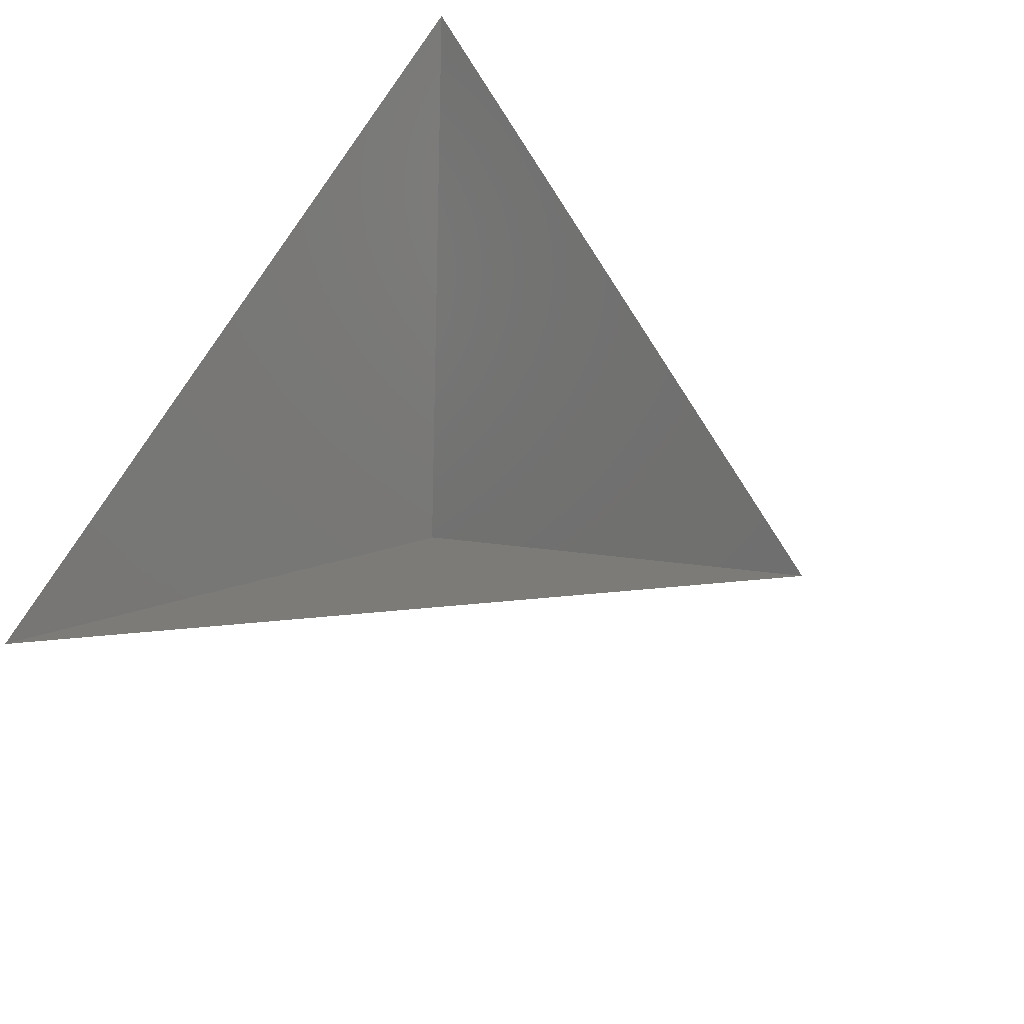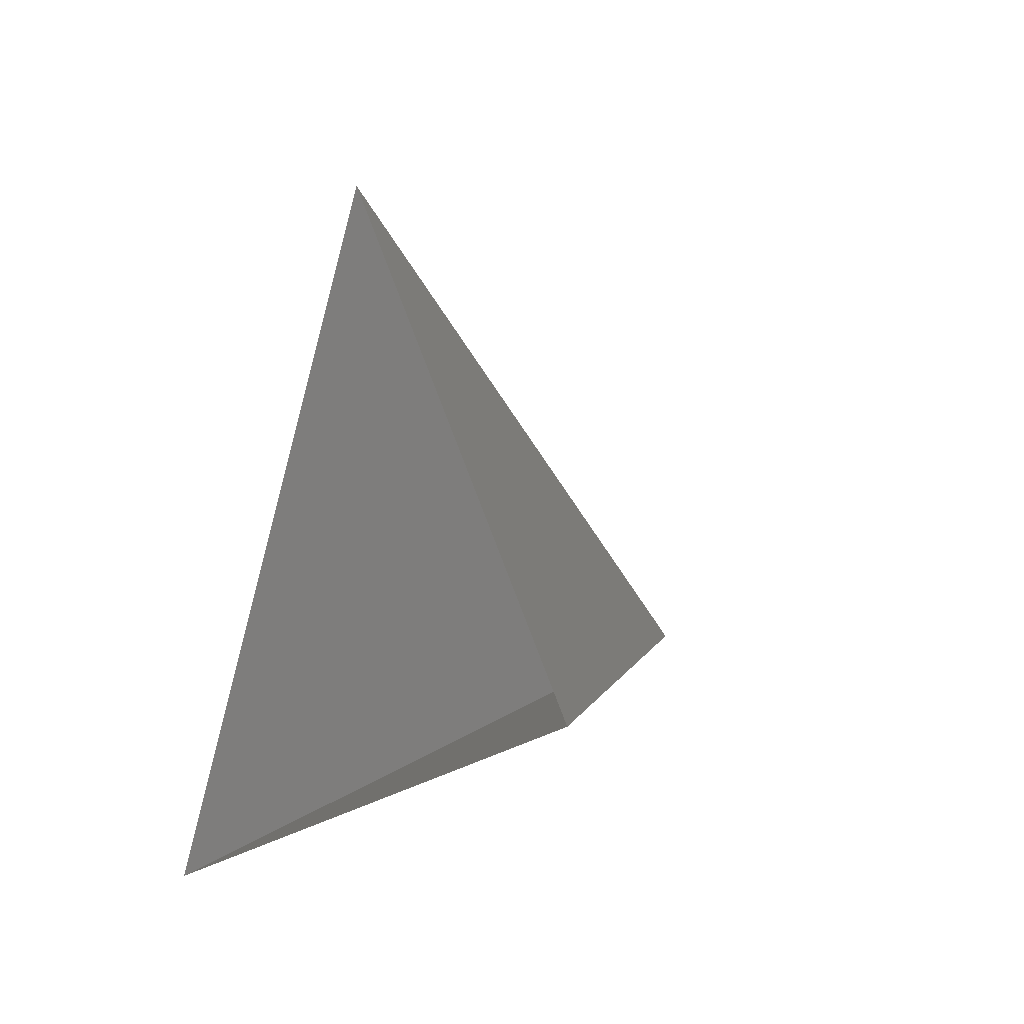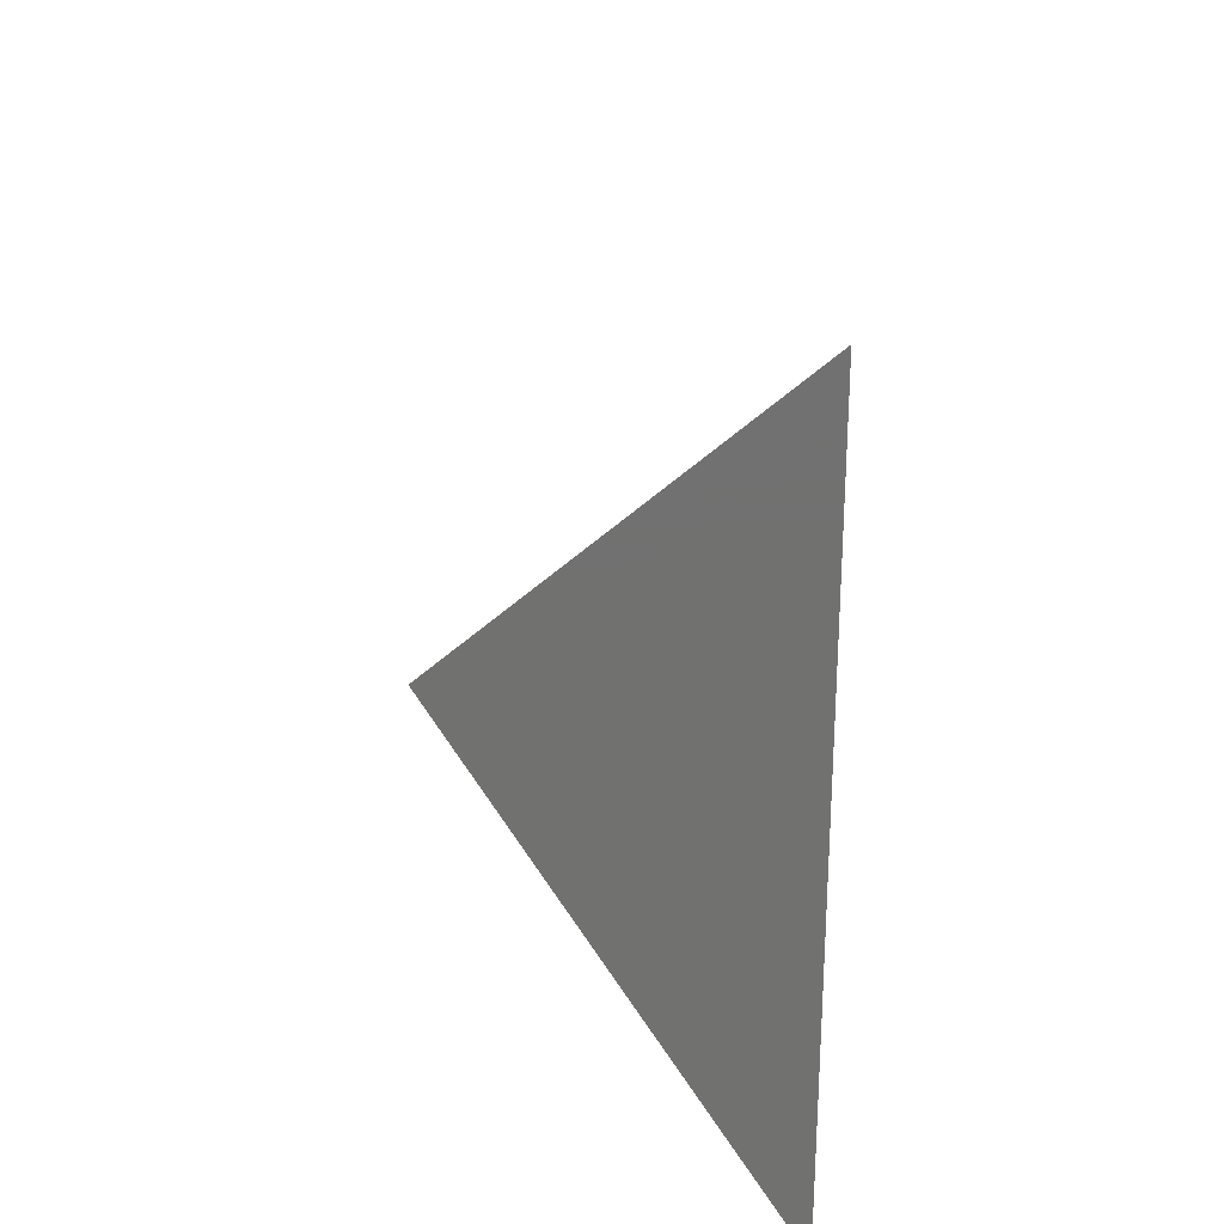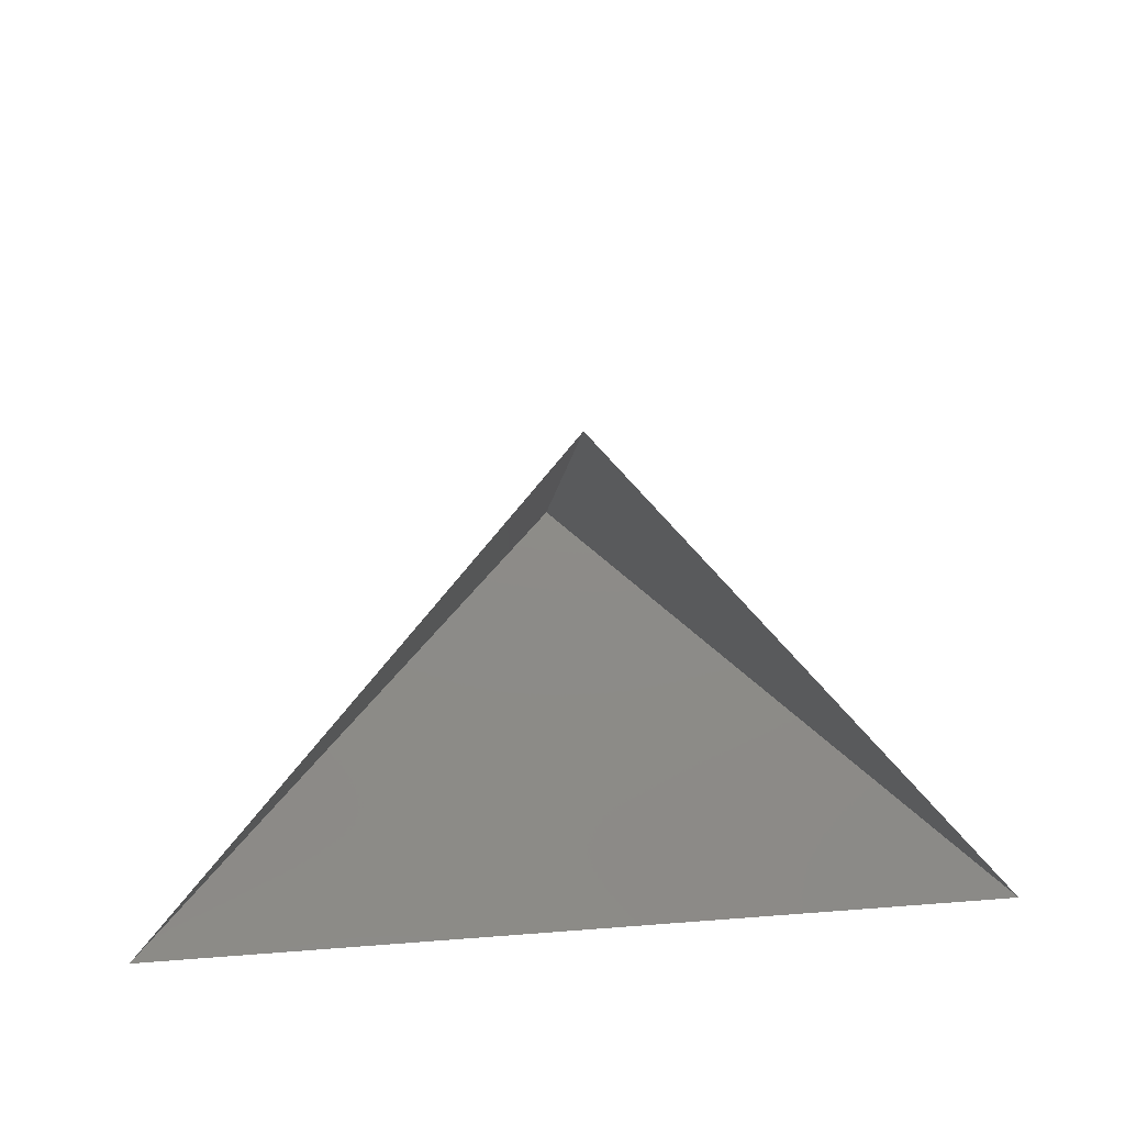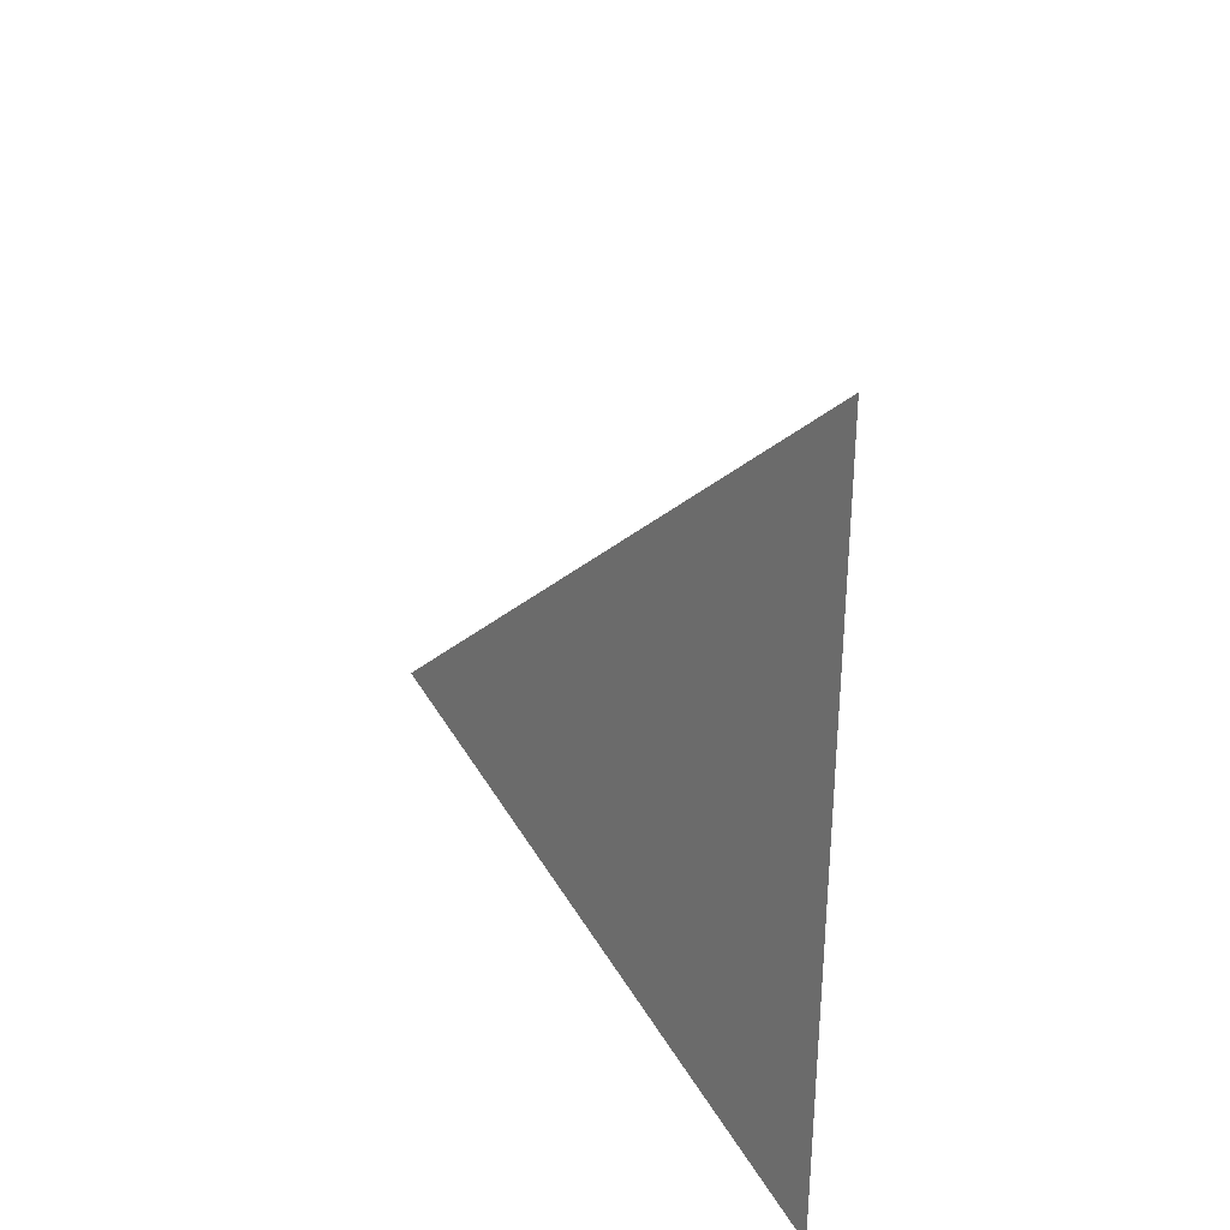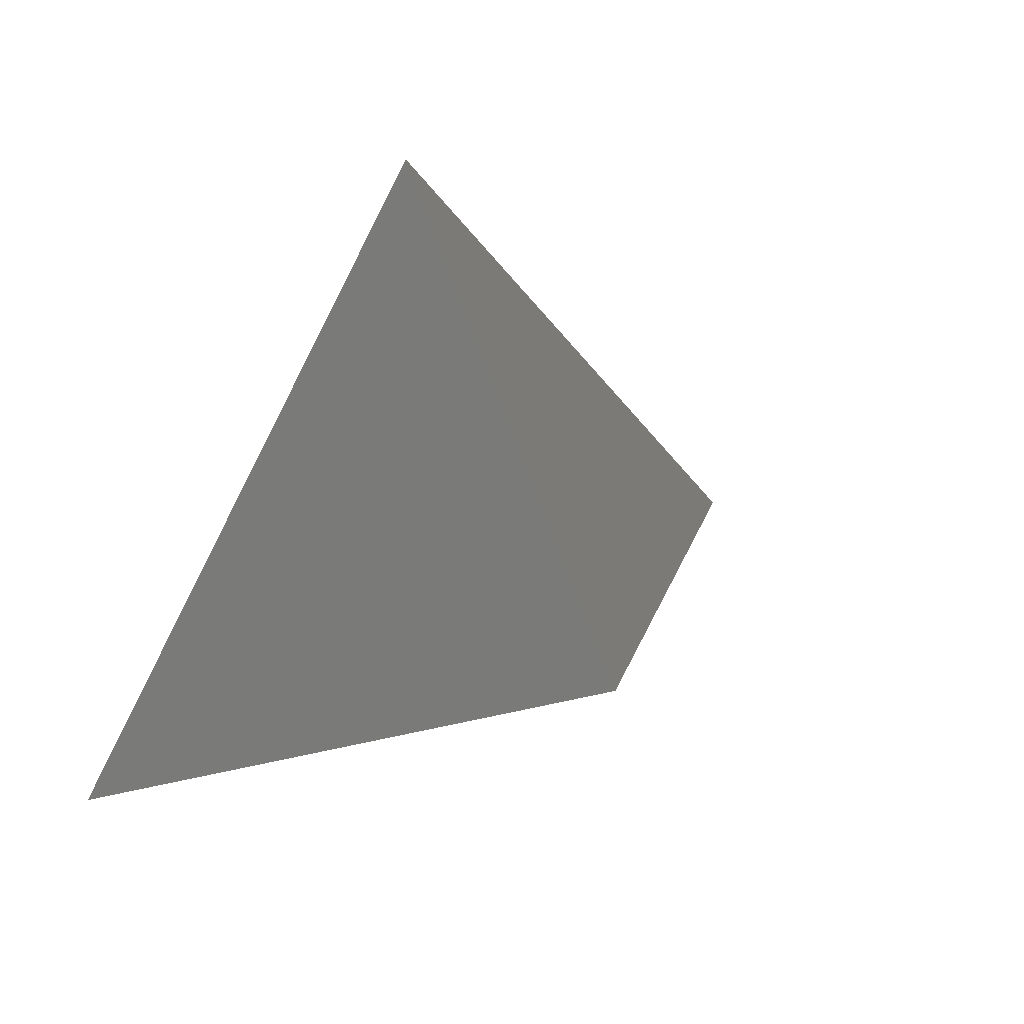
<metadata>
{"format":"stl","ext":"stl","renderer":"f3d","projection":"perspective","resolution":1024,"background":"white","views":[{"elev":64.8,"azim":118.4,"up":"+Z"},{"elev":-18.0,"azim":62.2,"up":"+Y"},{"elev":50.7,"azim":-88.3,"up":"+Y"},{"elev":45.1,"azim":-5.2,"up":"+Y"},{"elev":58.4,"azim":-88.0,"up":"+Y"},{"elev":40.7,"azim":145.1,"up":"+Y"}]}
</metadata>
<code>
# stl→obj: 4 verts, 3 faces
v -5 -17 19.39
v 7 -17 19.39
v 1 -14 14.39
v 1 -8 19.39
f 1 2 3
f 2 4 3
f 4 1 3

</code>
